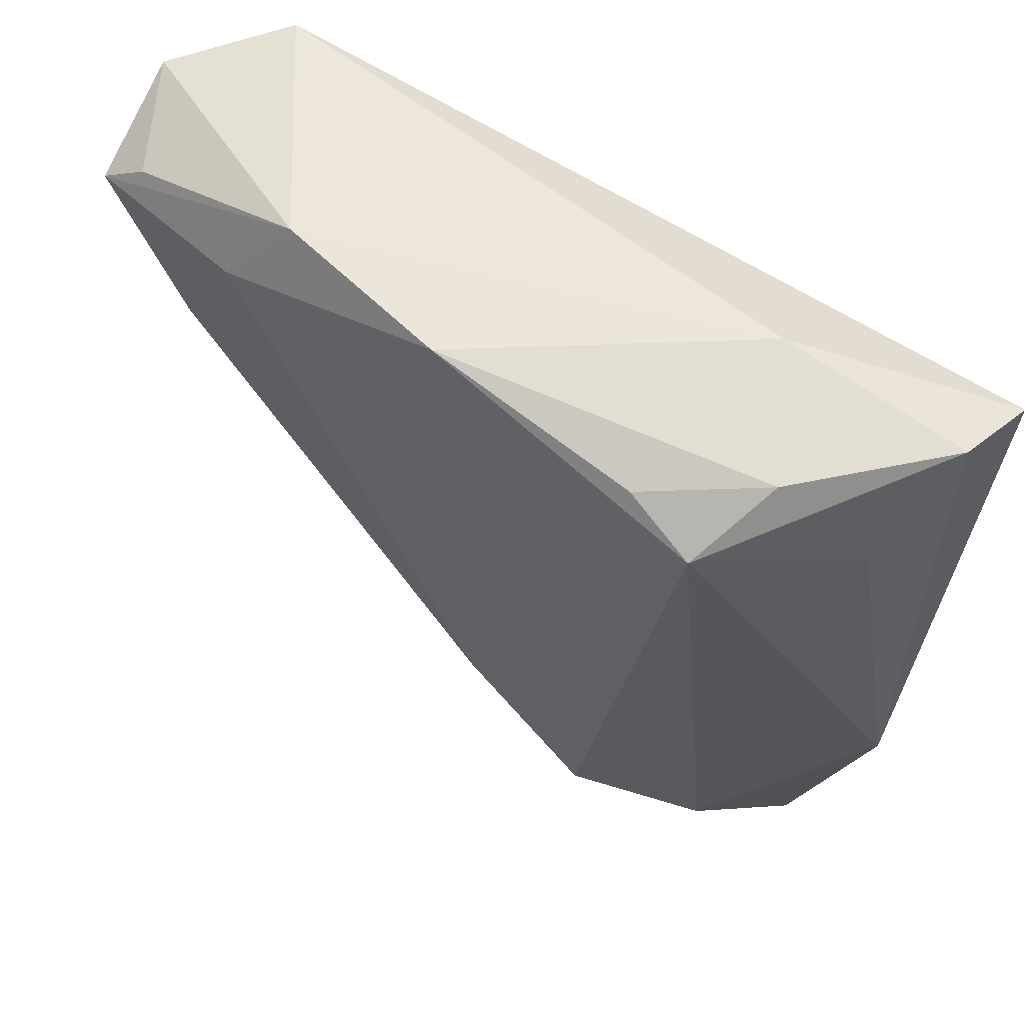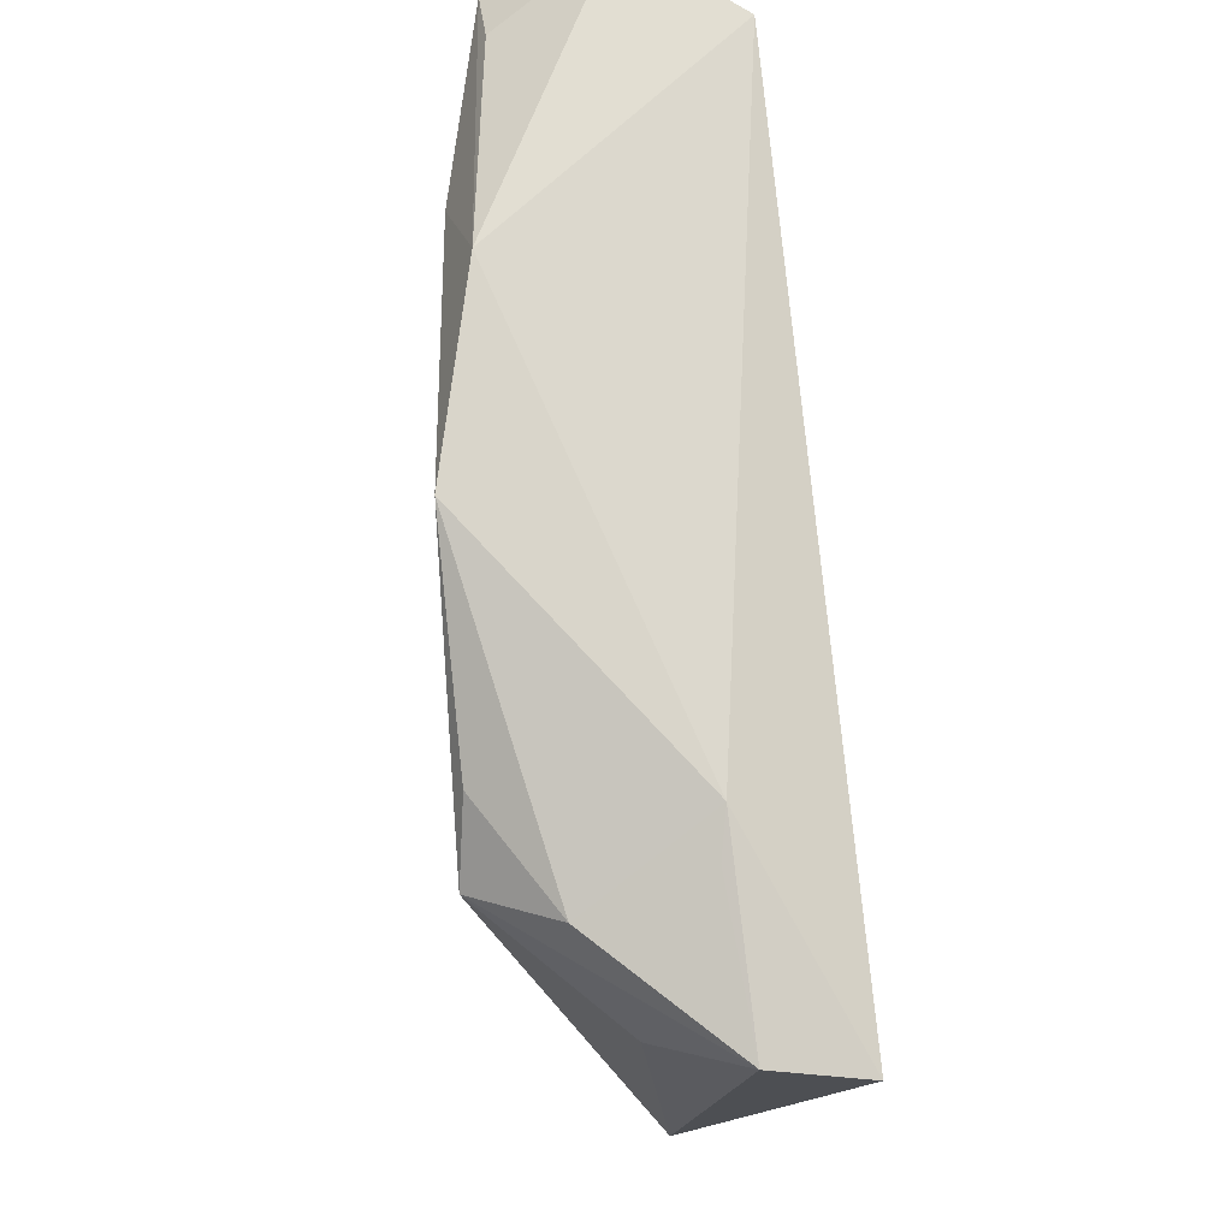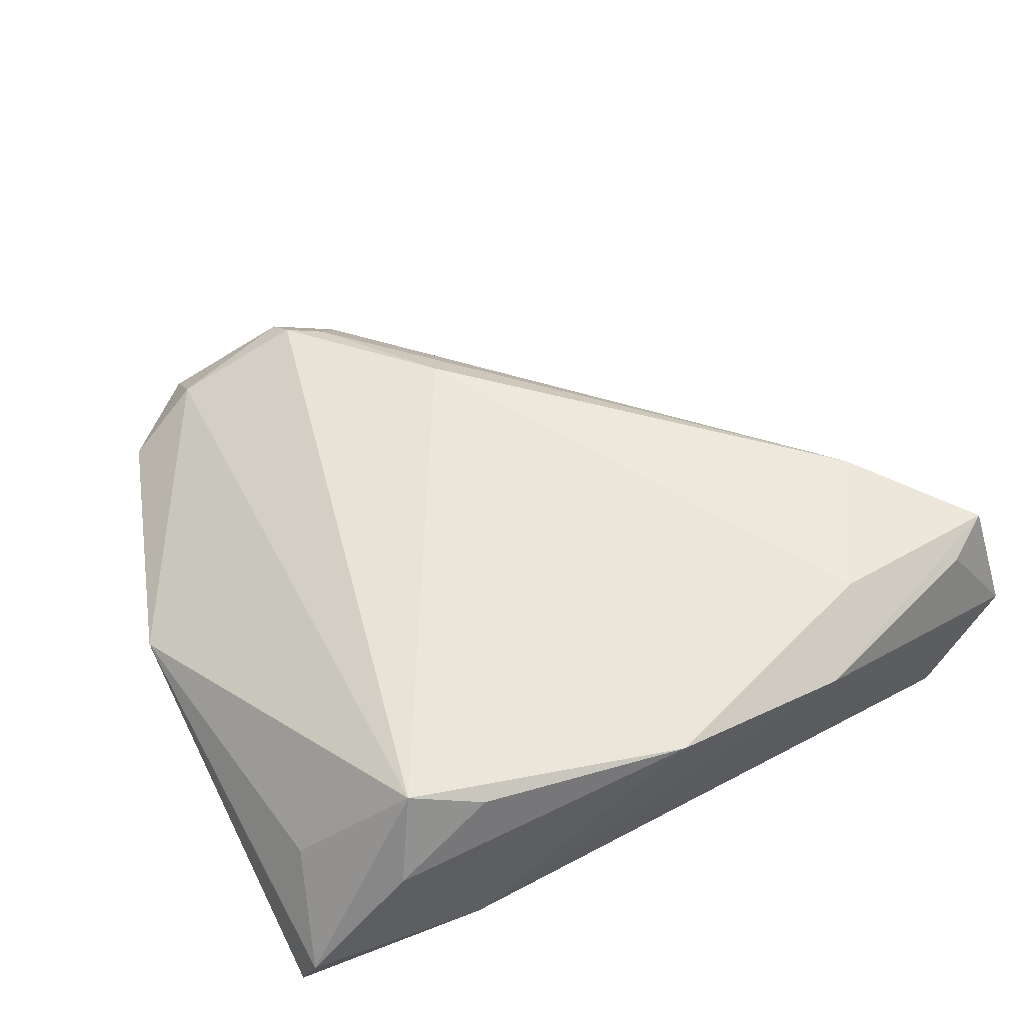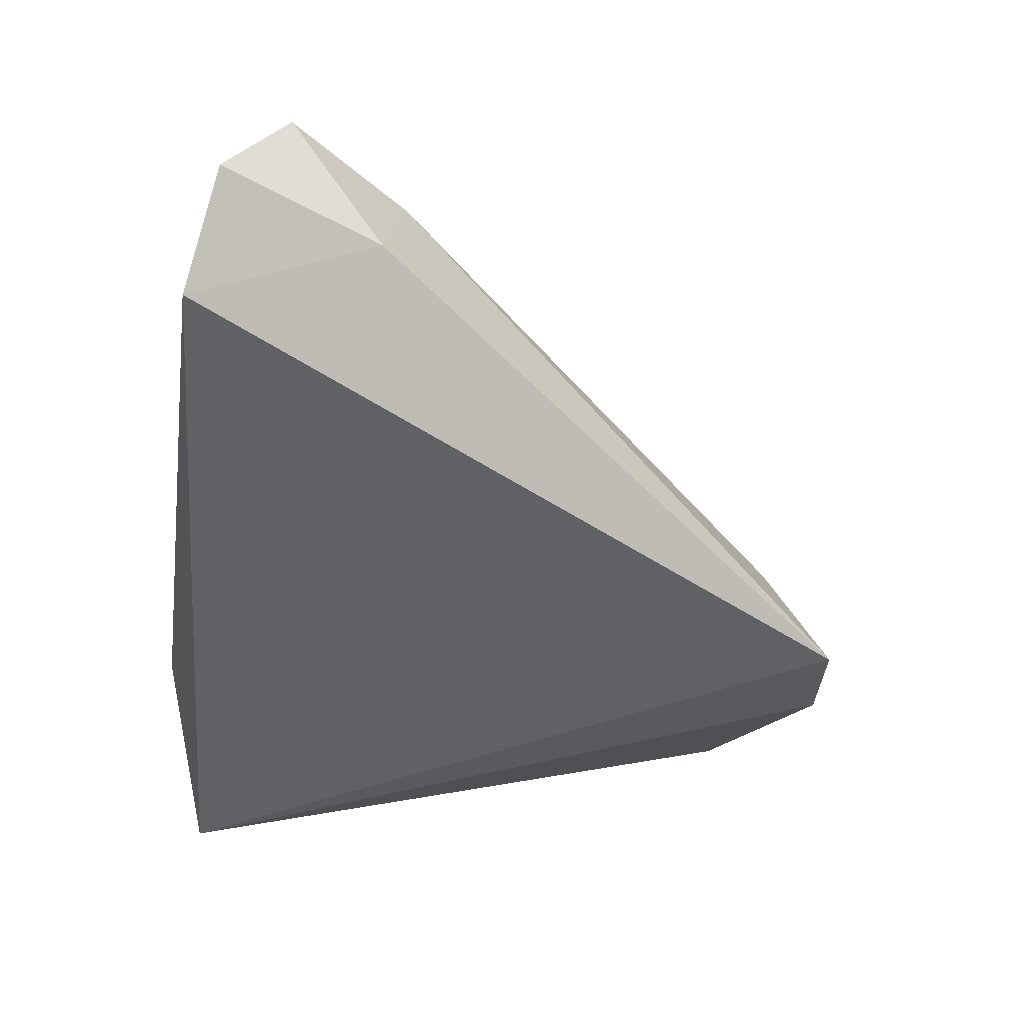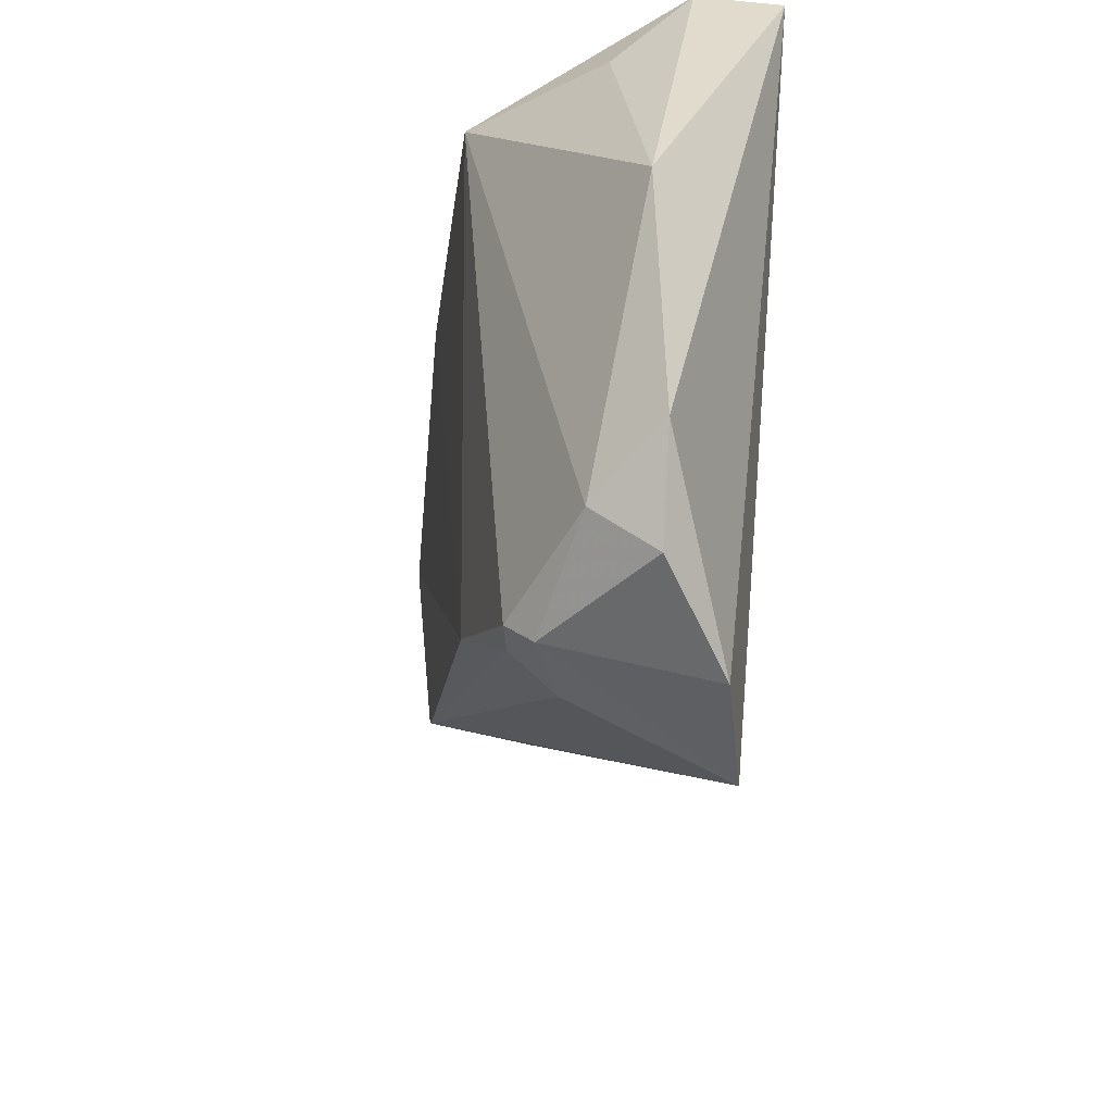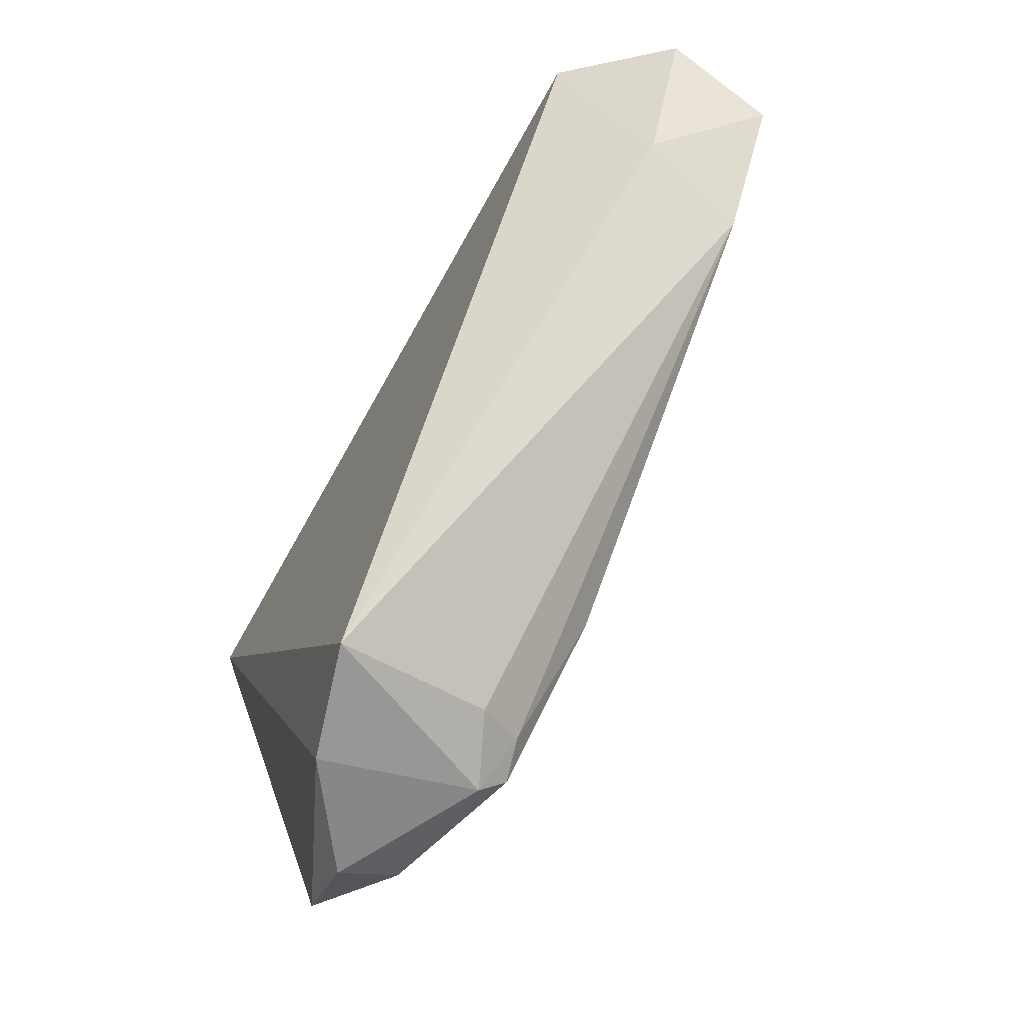
<metadata>
{"format":"obj","ext":"obj","renderer":"f3d","projection":"perspective","resolution":1024,"background":"white","views":[{"elev":52.7,"azim":34.8,"up":"+Y"},{"elev":73.8,"azim":84.3,"up":"+Y"},{"elev":64.0,"azim":151.0,"up":"+Z"},{"elev":-49.2,"azim":-97.4,"up":"+Z"},{"elev":-55.7,"azim":79.7,"up":"+Y"},{"elev":-68.4,"azim":-119.3,"up":"+Y"}]}
</metadata>
<code>
v -0.05968 0.02281 0.01043
v 0.01204 -0.05686 -0.01067
v 0.001751 -0.04887 0.004004
v 0.02434 -0.05482 -0.001762
v 0.004324 -0.04606 0.009521
v -0.006256 0.03393 0.01827
v 0.04667 0.0282 -0.01448
v 0.02806 0.03307 -0.002791
v -0.03709 0.02439 0.01539
v -0.05354 0.02665 0.01009
v 0.045 0.03042 -0.004203
v 0.01854 0.02807 0.0182
v -0.005872 -0.0313 0.01298
v 0.03412 -0.04682 -0.0006342
v 0.009586 -0.05125 0.007644
v -0.06067 0.03026 -0.002795
v 0.02307 0.03413 -0.003757
v 0.04026 0.01851 0.005029
v 0.008762 -0.04806 0.01065
v 0.02445 -0.04919 0.005456
v -0.04979 0.03294 -0.01448
v -0.02883 0.03413 0.01309
v -0.05142 0.01022 -0.002125
v 0.03119 0.02976 0.01028
v -0.04816 0.007623 0.01138
v 0.02666 0.02345 0.01948
v -0.0007428 -0.05573 -0.01448
v 0.04517 -0.01777 0.00232
f 2 27 7
f 7 27 21
f 21 17 7
f 15 2 4
f 27 2 15
f 7 28 14
f 4 2 14
f 14 2 7
f 11 28 7
f 7 17 11
f 23 1 16
f 16 21 23
f 23 21 27
f 20 14 28
f 20 15 4
f 4 14 20
f 20 28 26
f 26 28 18
f 18 11 26
f 28 11 18
f 26 11 24
f 6 13 26
f 6 9 13
f 6 24 17
f 13 9 25
f 25 9 1
f 25 5 13
f 25 23 27
f 1 23 25
f 19 20 26
f 15 20 19
f 19 5 15
f 26 13 19
f 13 5 19
f 8 11 17
f 17 24 8
f 8 24 11
f 26 24 12
f 12 6 26
f 24 6 12
f 22 21 16
f 17 21 22
f 22 6 17
f 1 9 22
f 9 6 22
f 3 25 27
f 5 25 3
f 27 15 3
f 15 5 3
f 16 1 10
f 10 22 16
f 1 22 10

</code>
